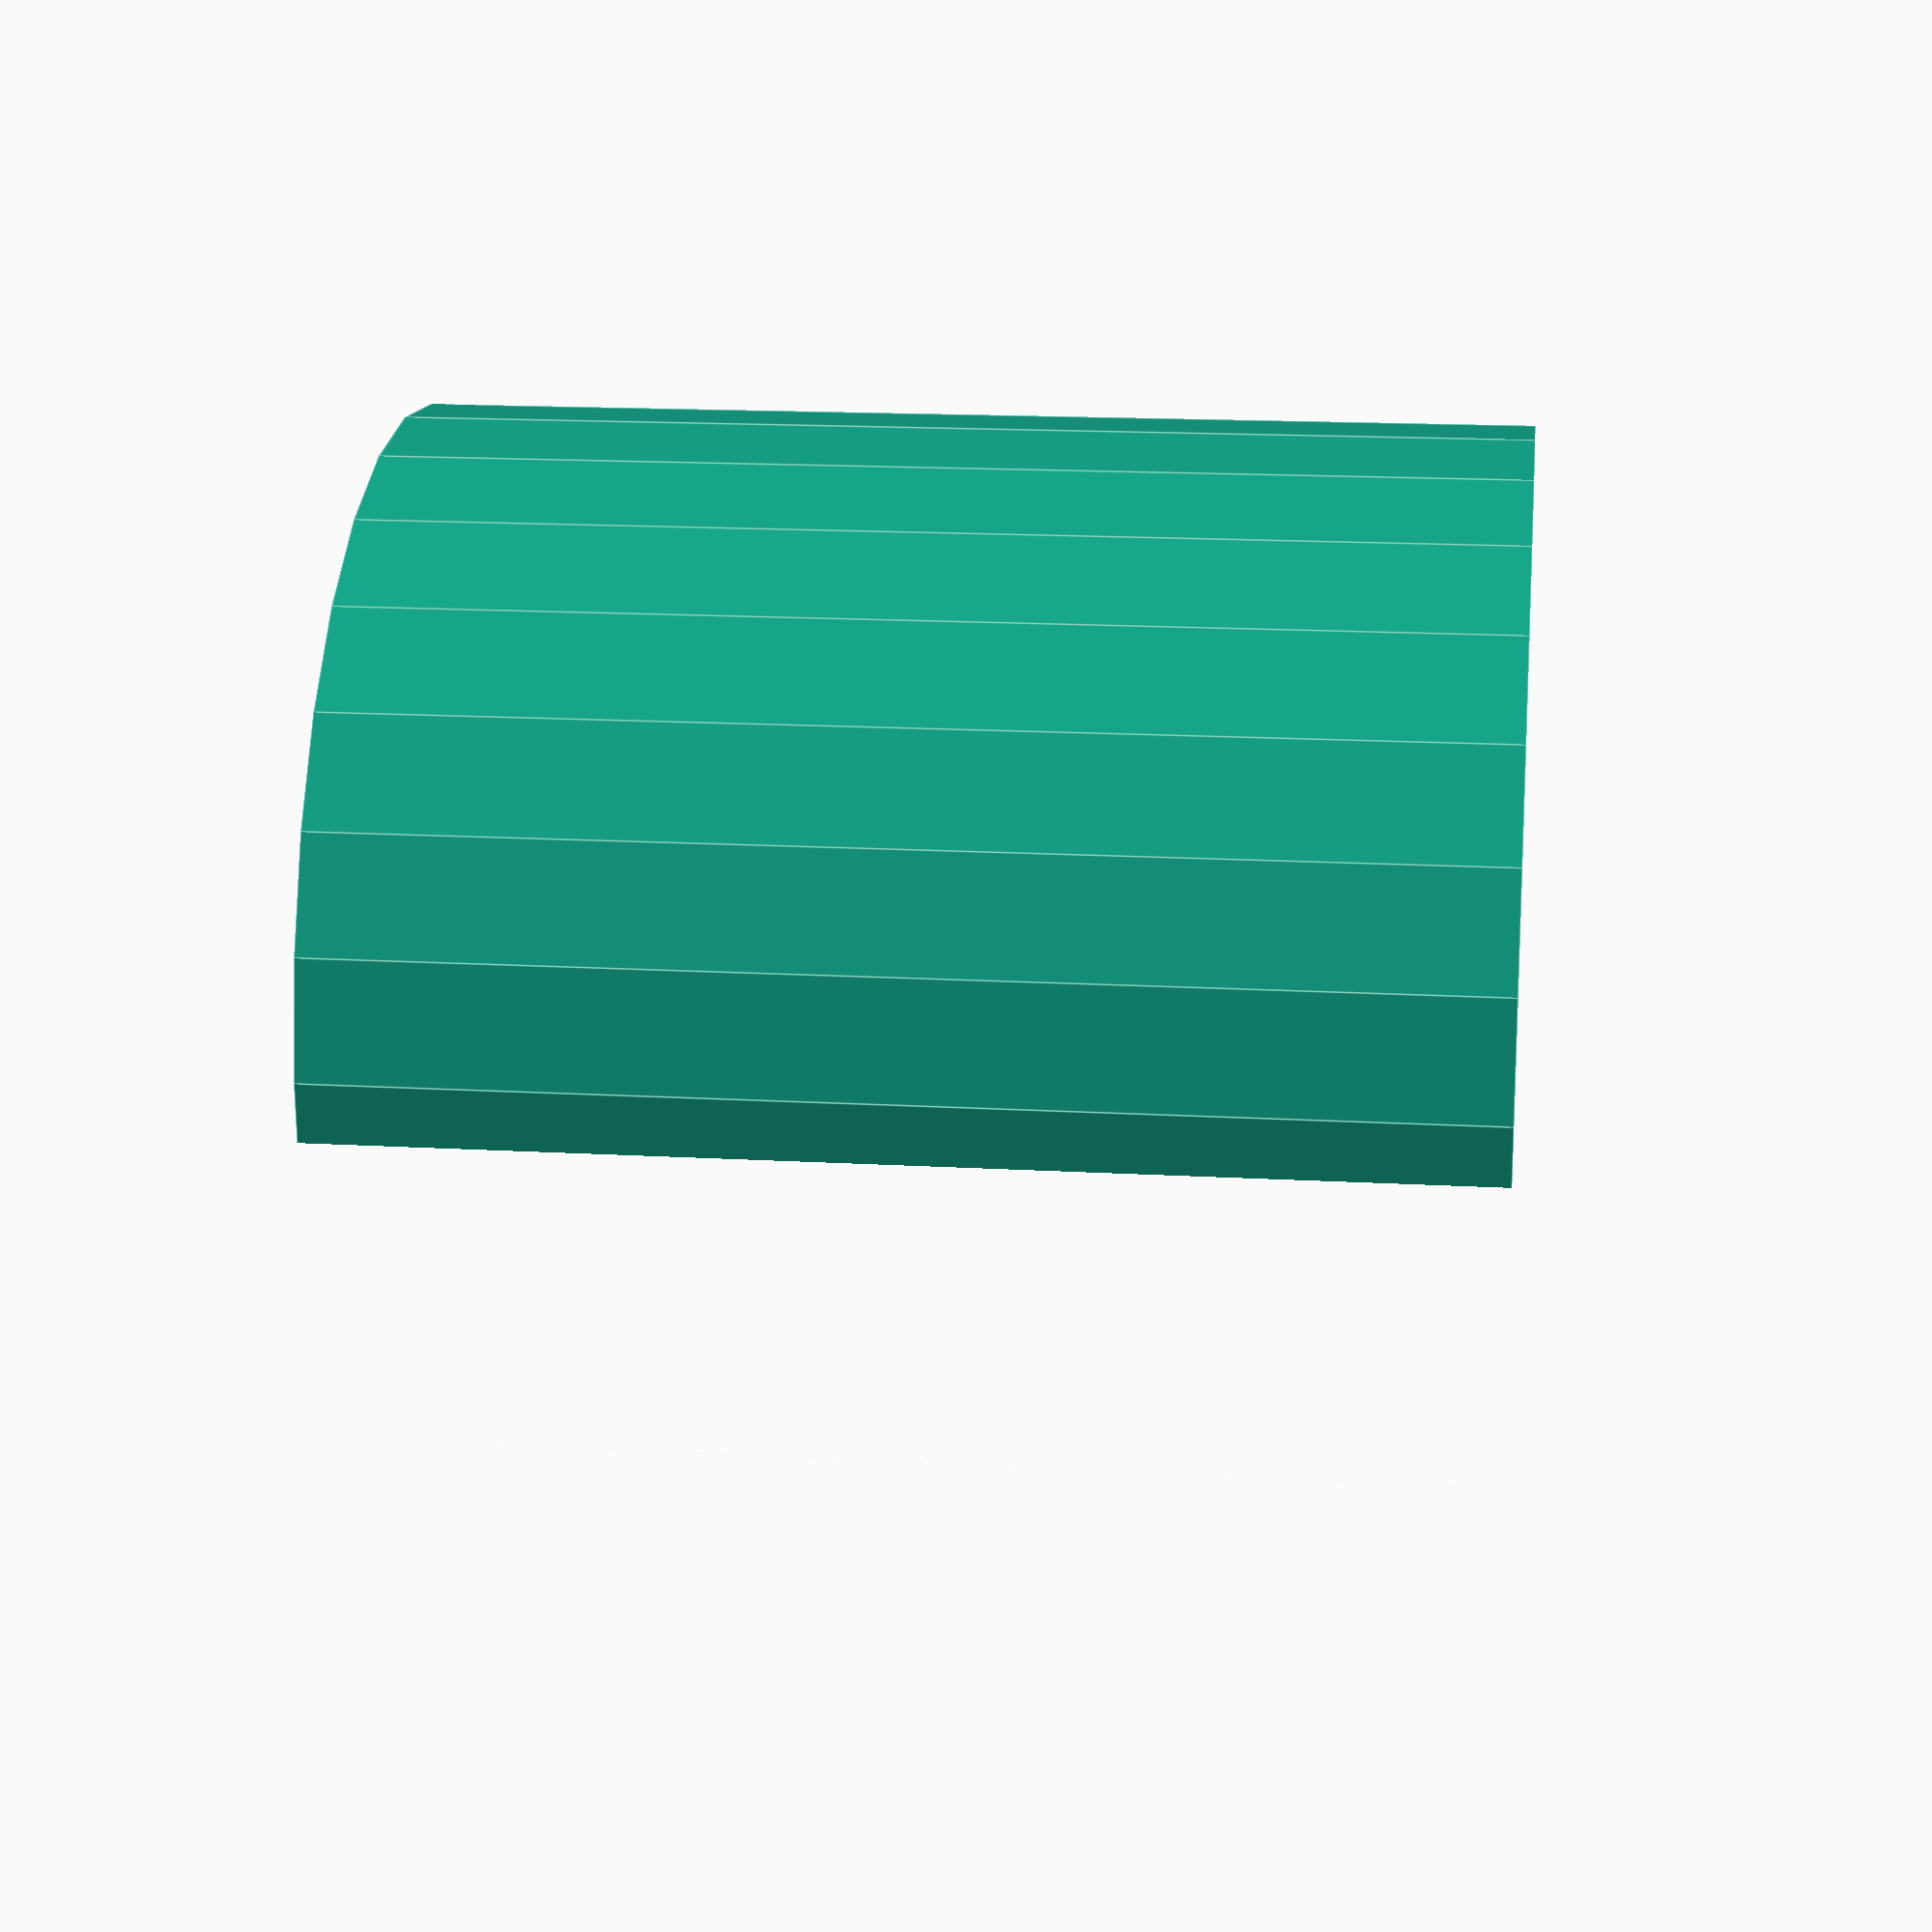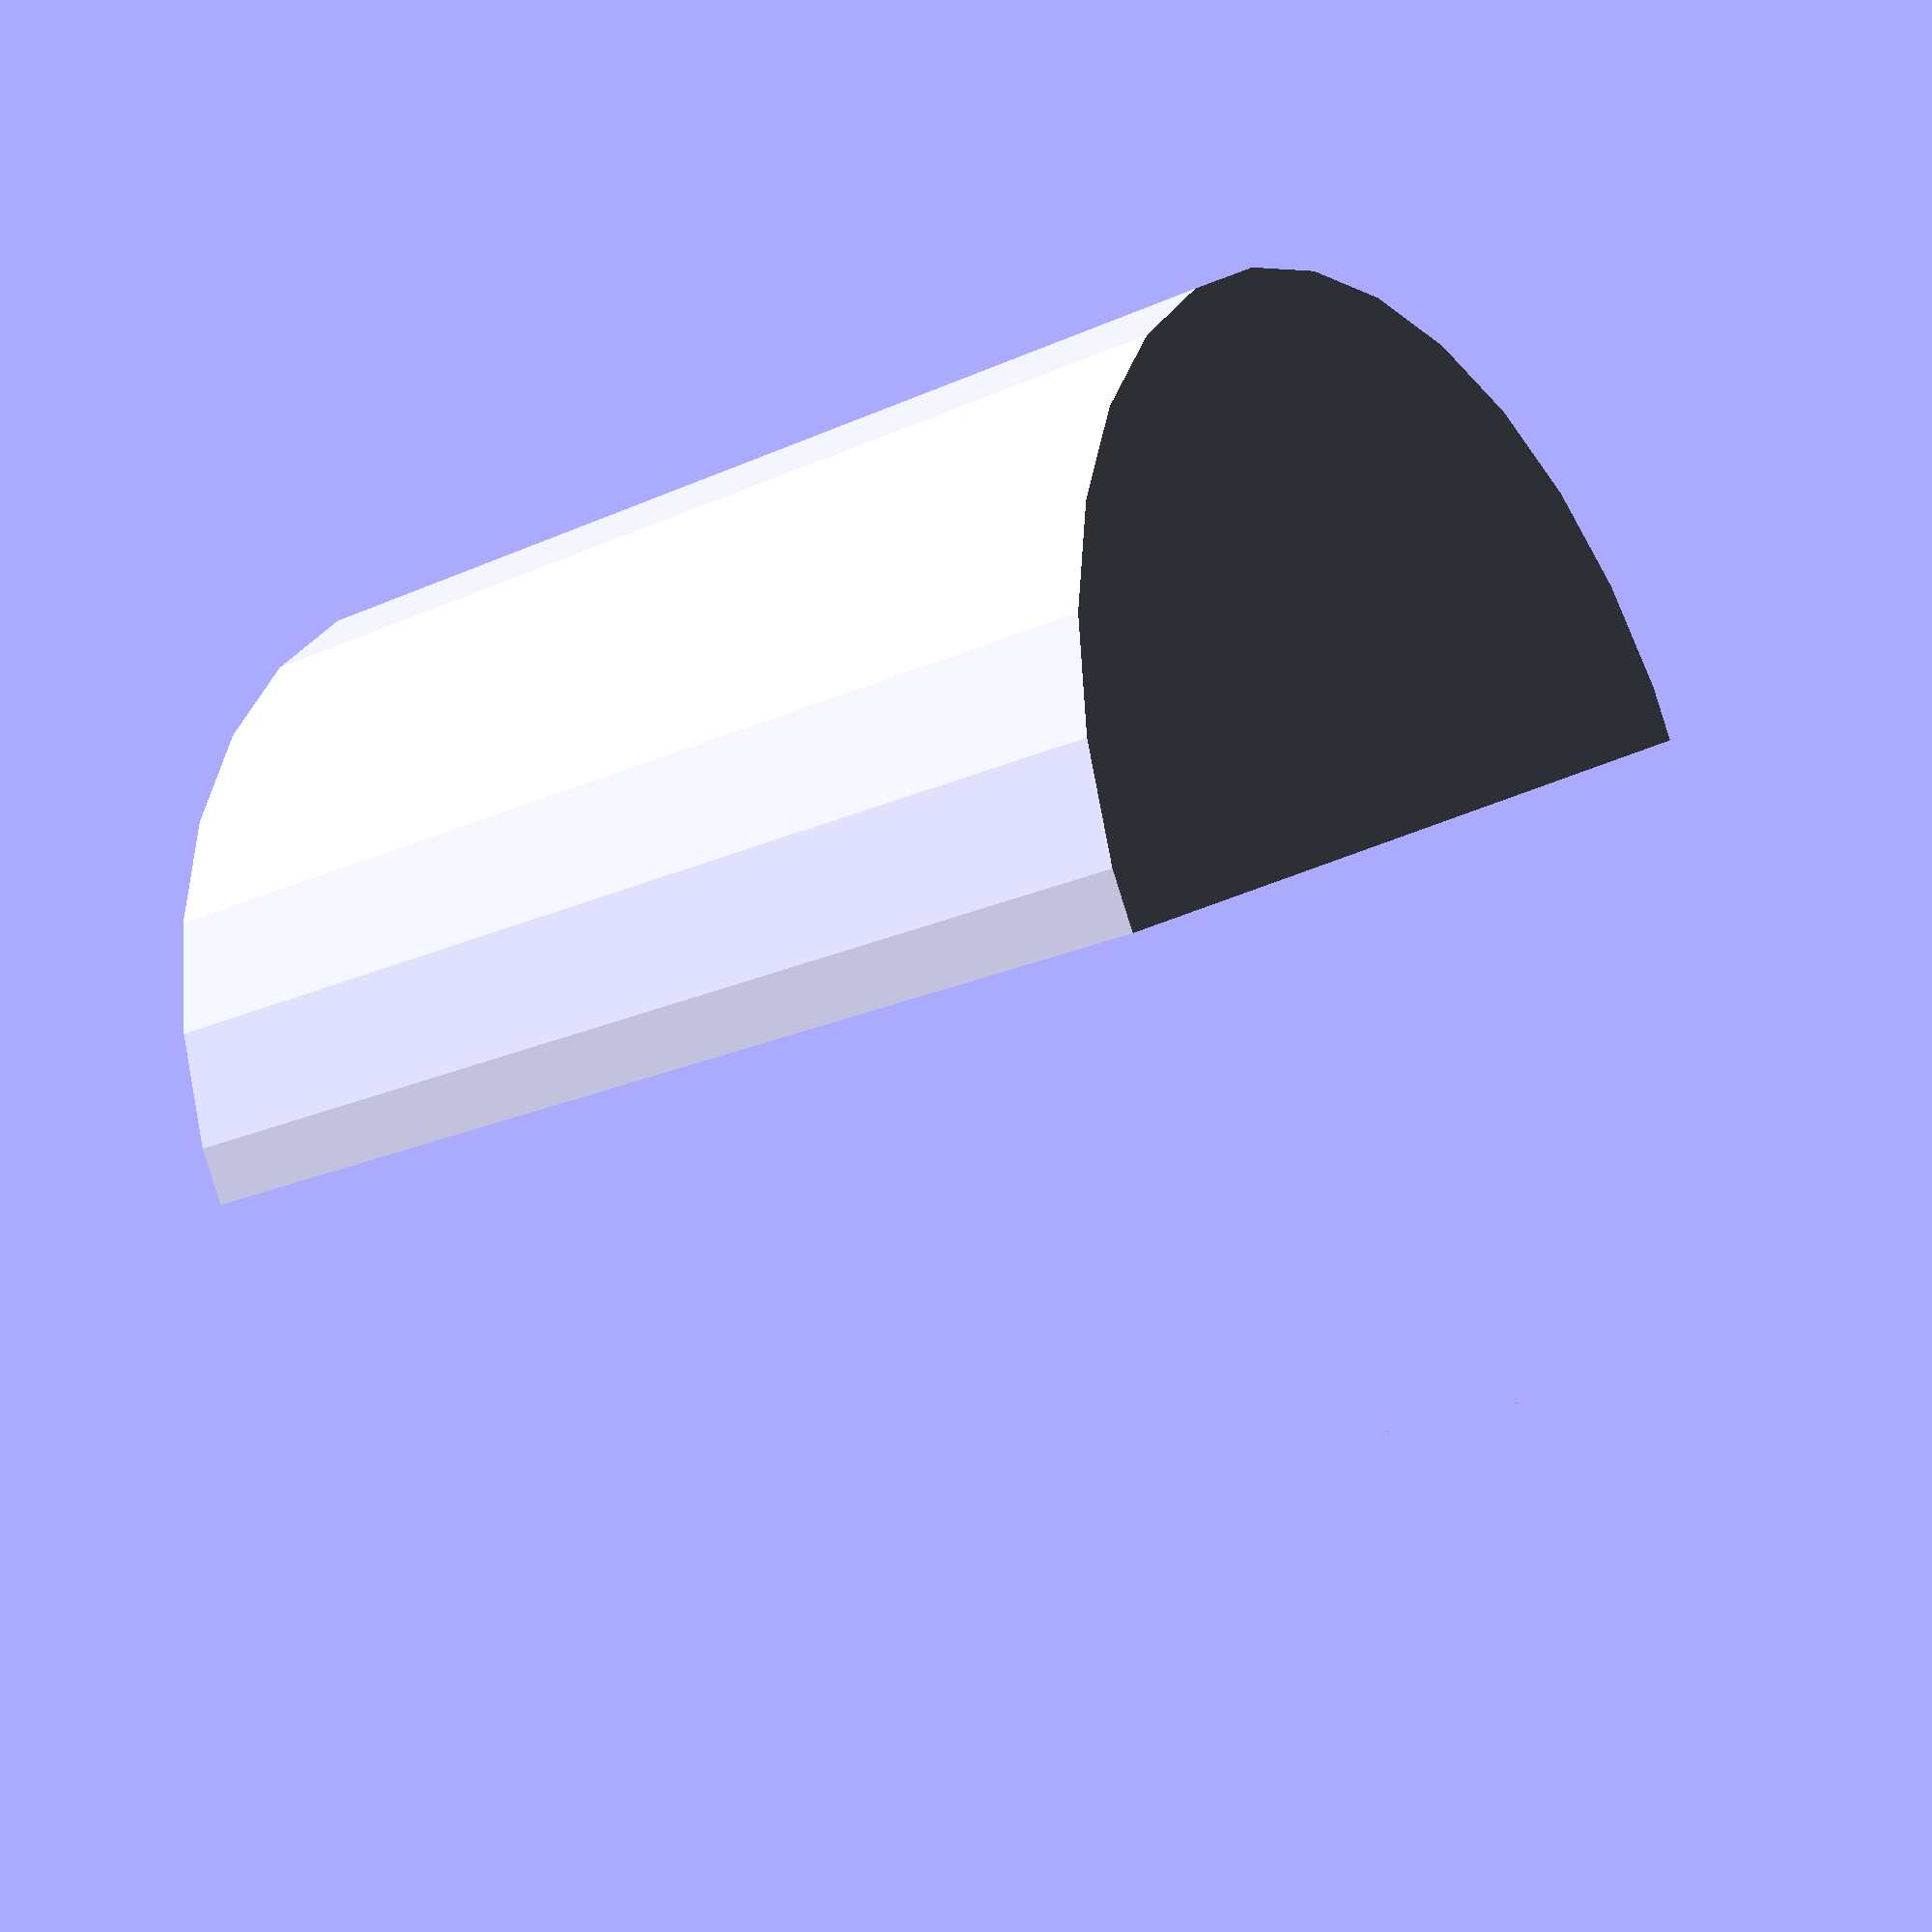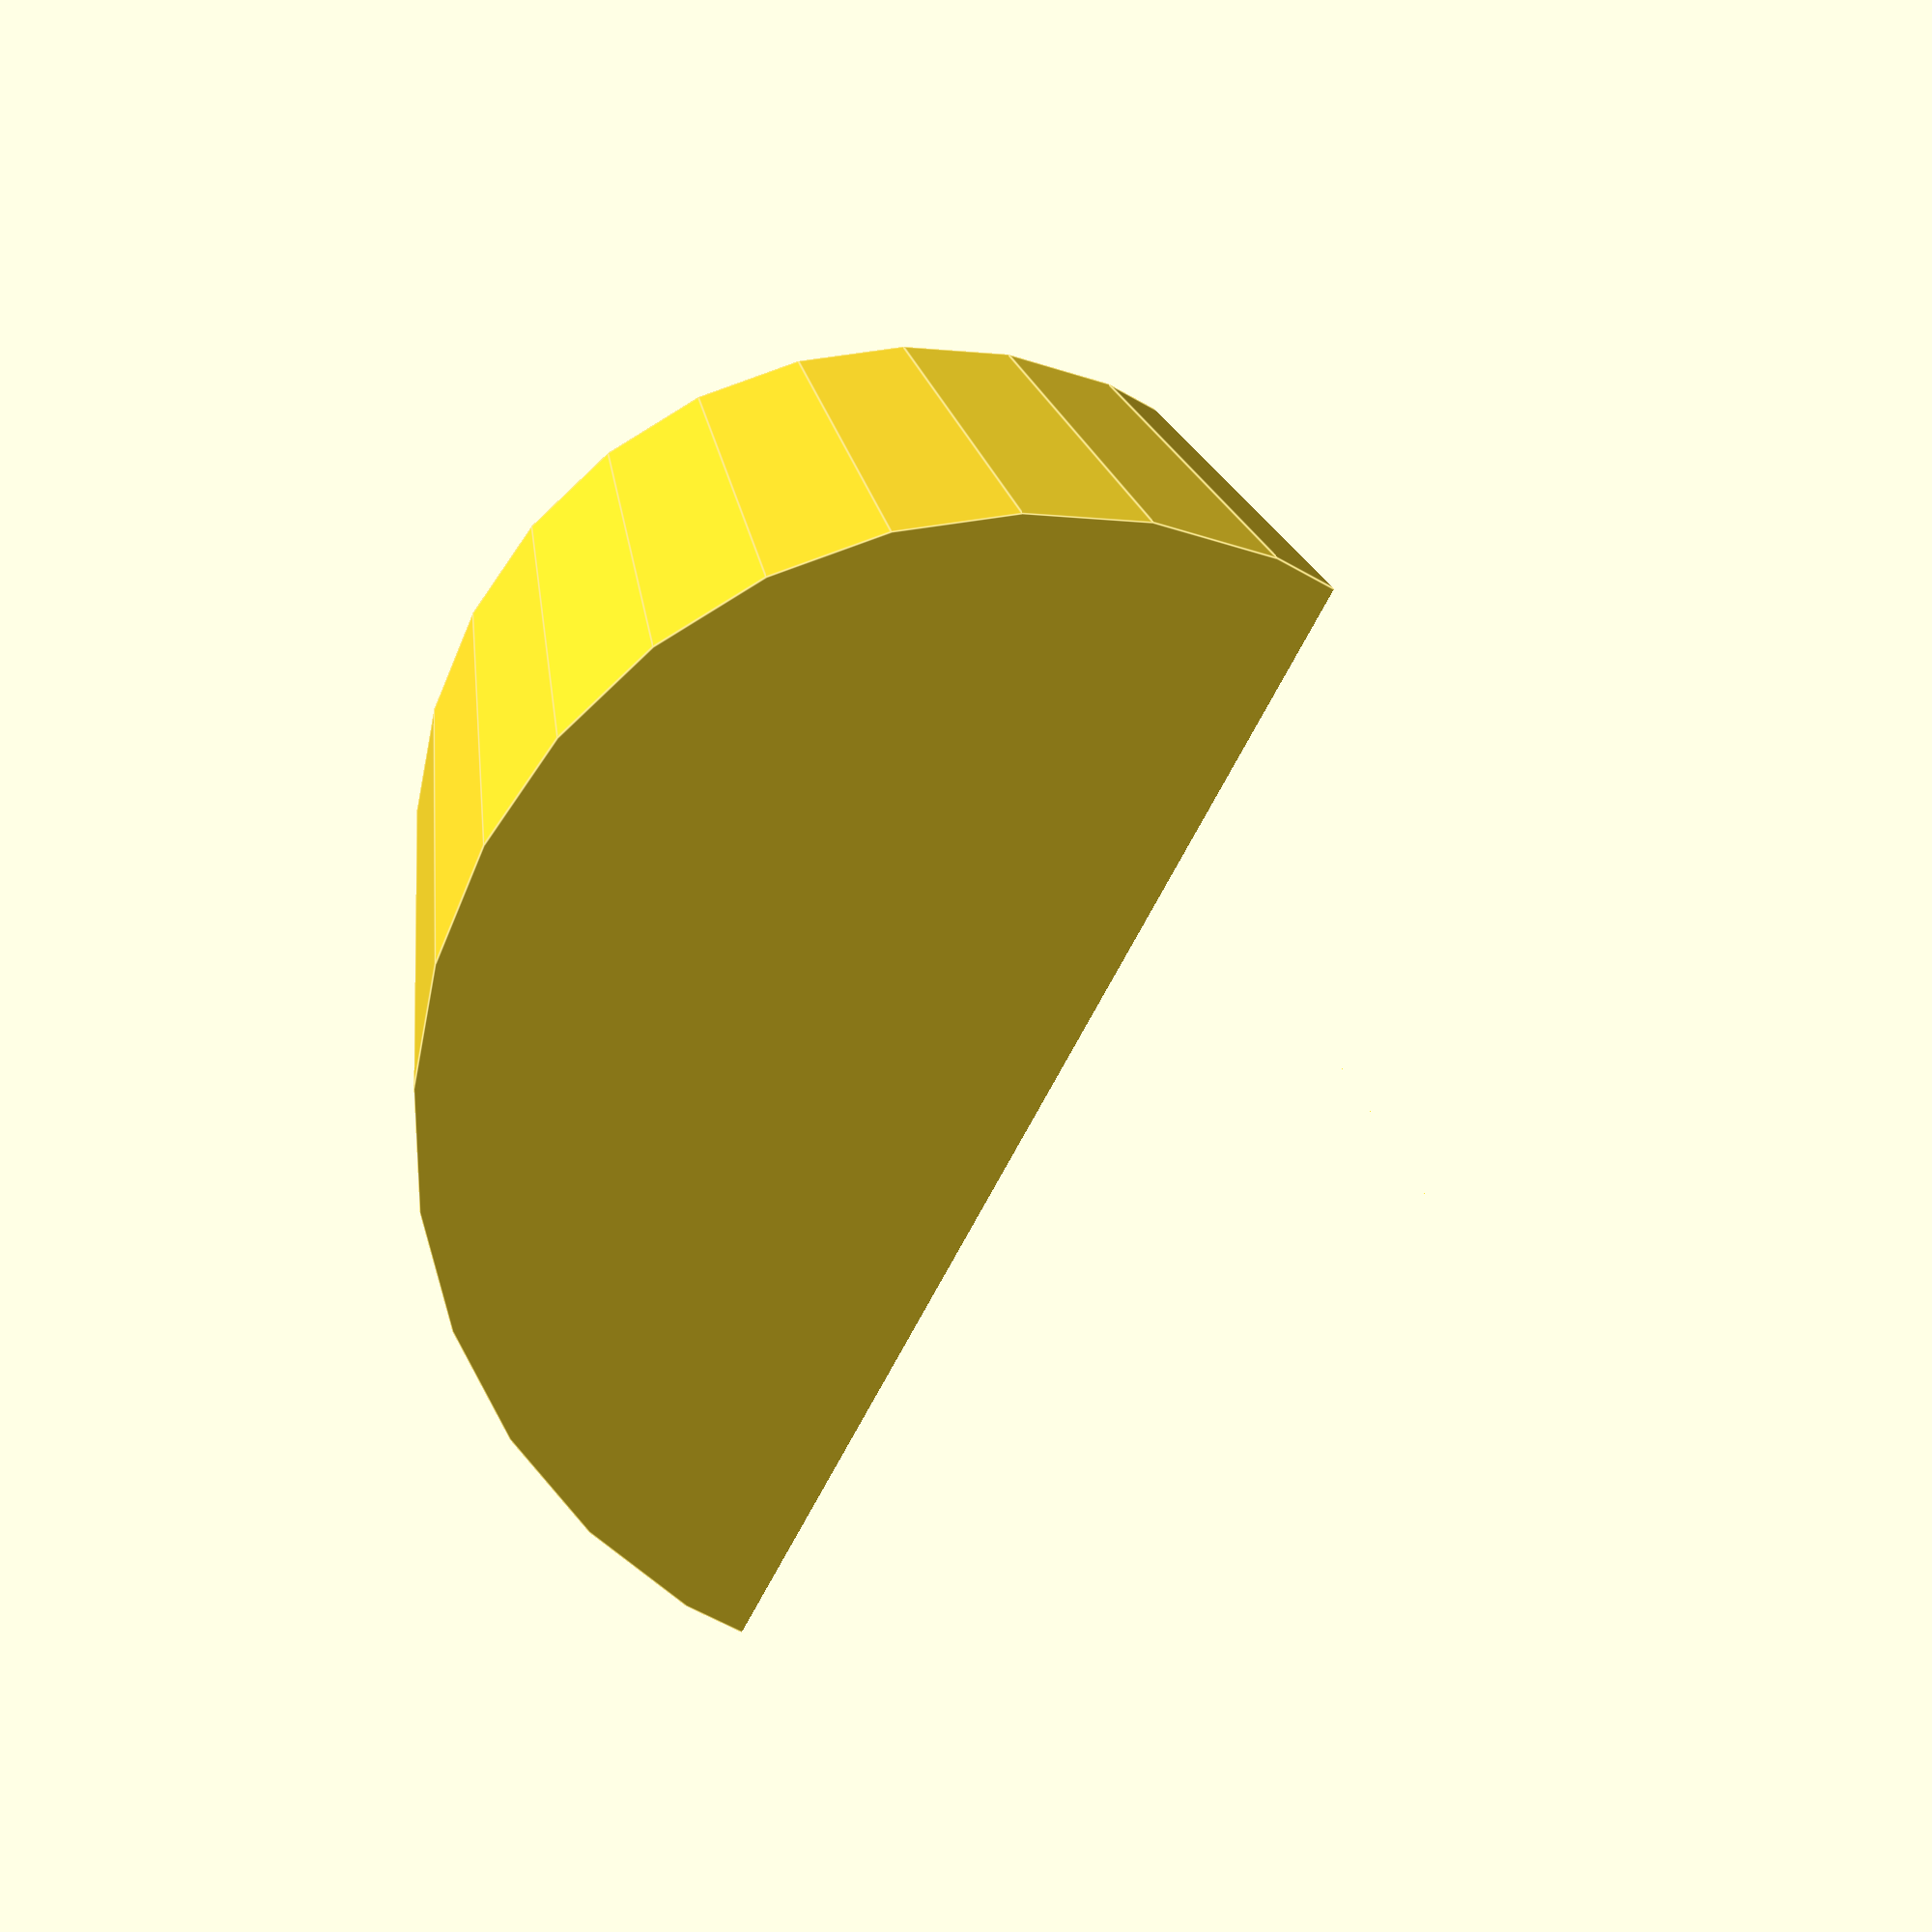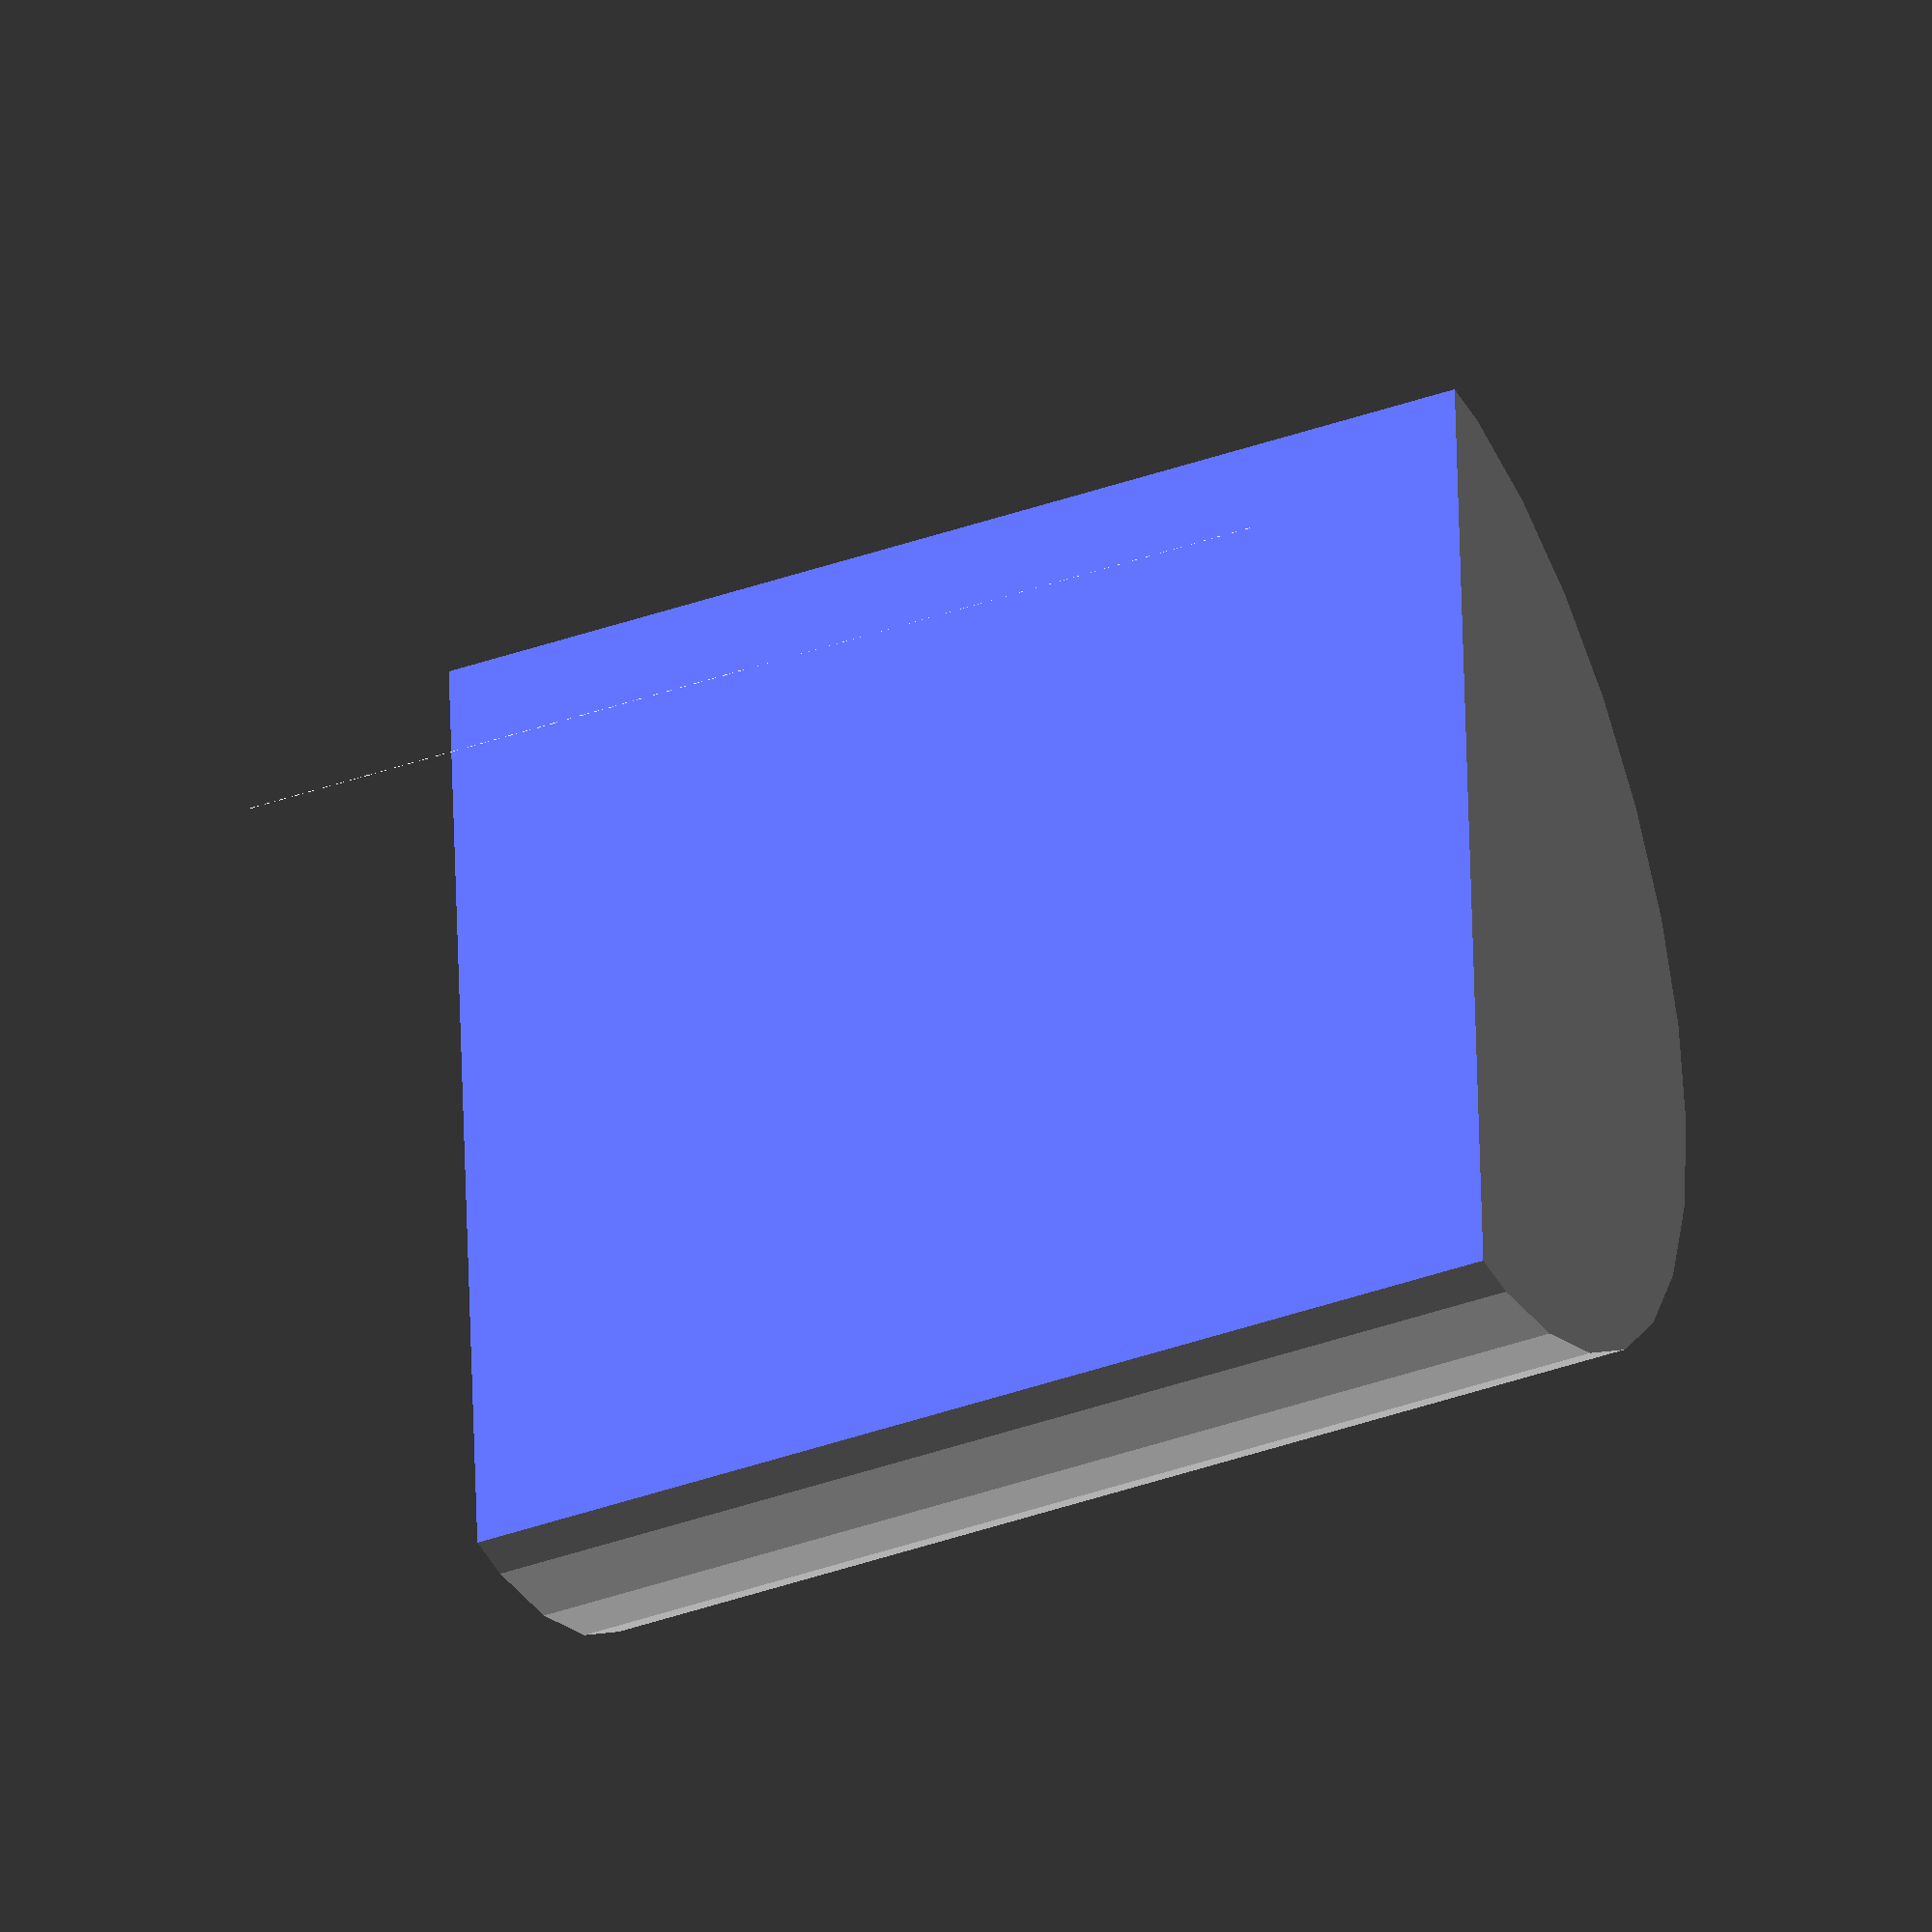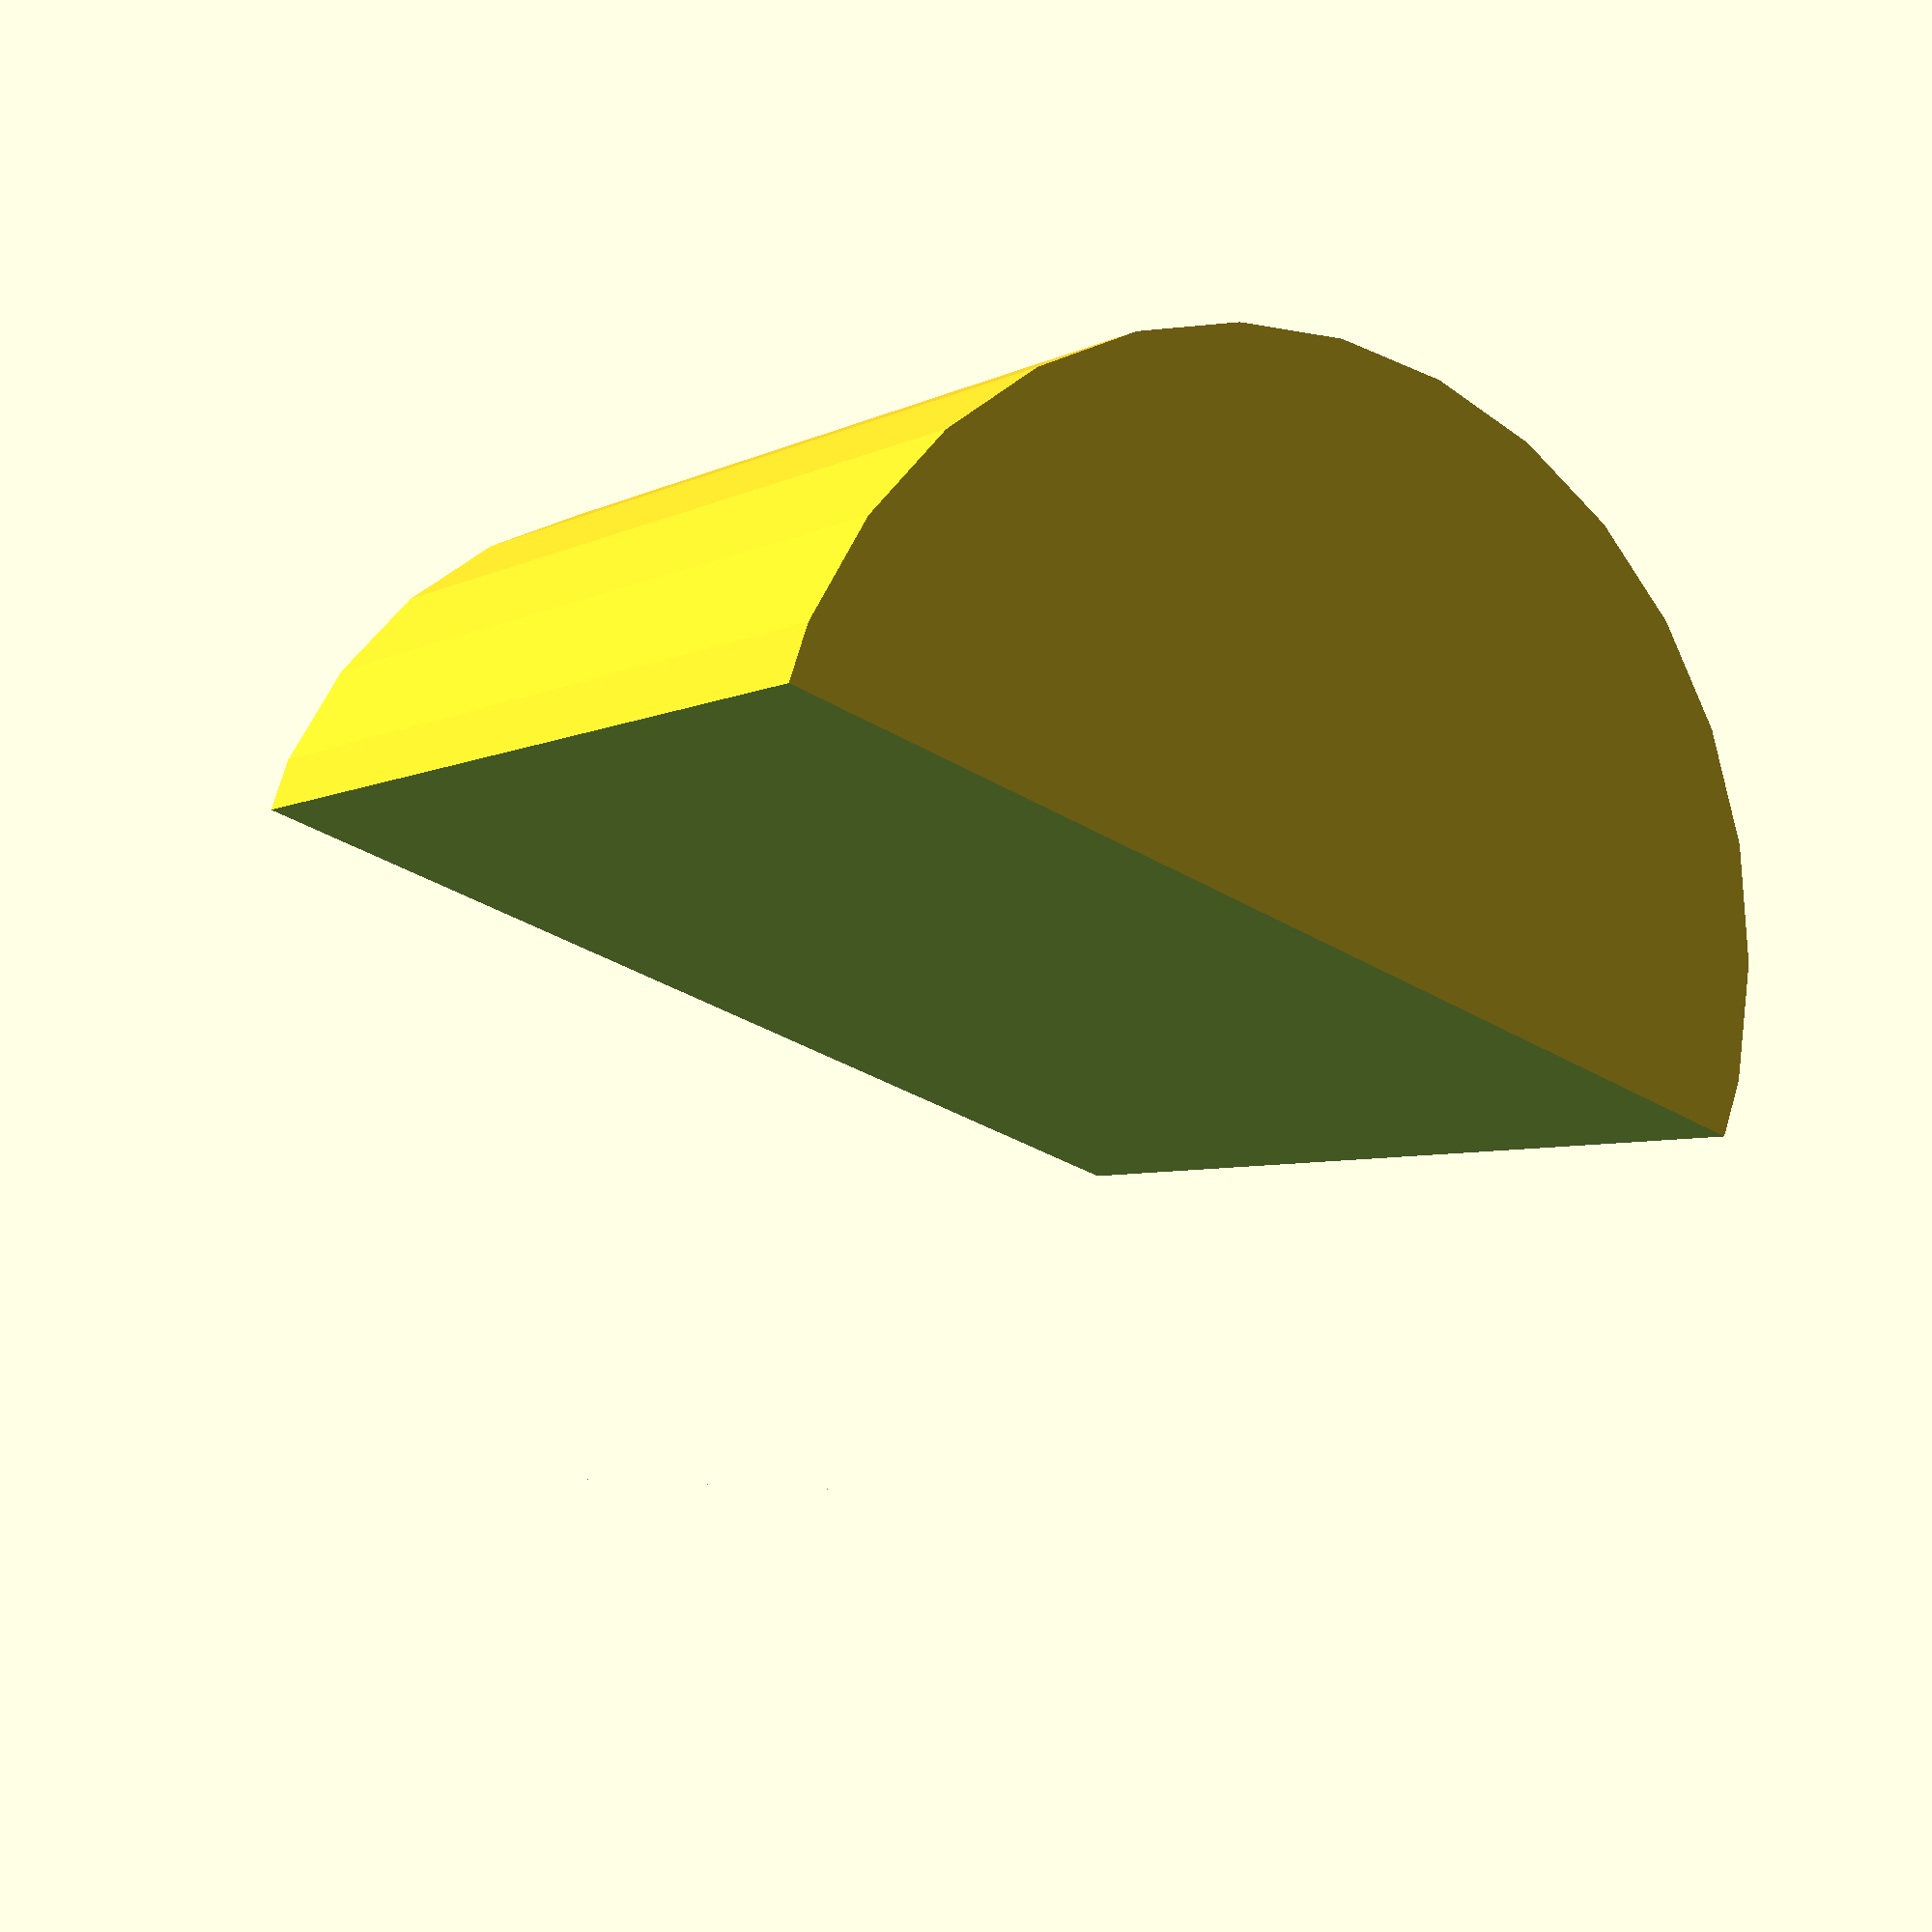
<openscad>
// Example:
halfCylinder(
  z = 20,
  r = 10
);

module halfCylinder(
  z,
  r,
  mergeMargin = 1 // i.e. how much to overlap joined solids
) {
  difference() {
    // Cylinder itself:
    cylinder(z, r = r);
    // Cutoff part:
    translate([ 0, -r, -mergeMargin ])
    cube([ r, r * 2, z + mergeMargin * 2 ]);
  }
}

</openscad>
<views>
elev=163.7 azim=267.1 roll=263.4 proj=p view=edges
elev=22.7 azim=60.6 roll=307.9 proj=p view=solid
elev=165.2 azim=209.0 roll=186.1 proj=p view=edges
elev=220.4 azim=356.2 roll=246.6 proj=o view=wireframe
elev=184.8 azim=250.7 roll=31.6 proj=p view=solid
</views>
